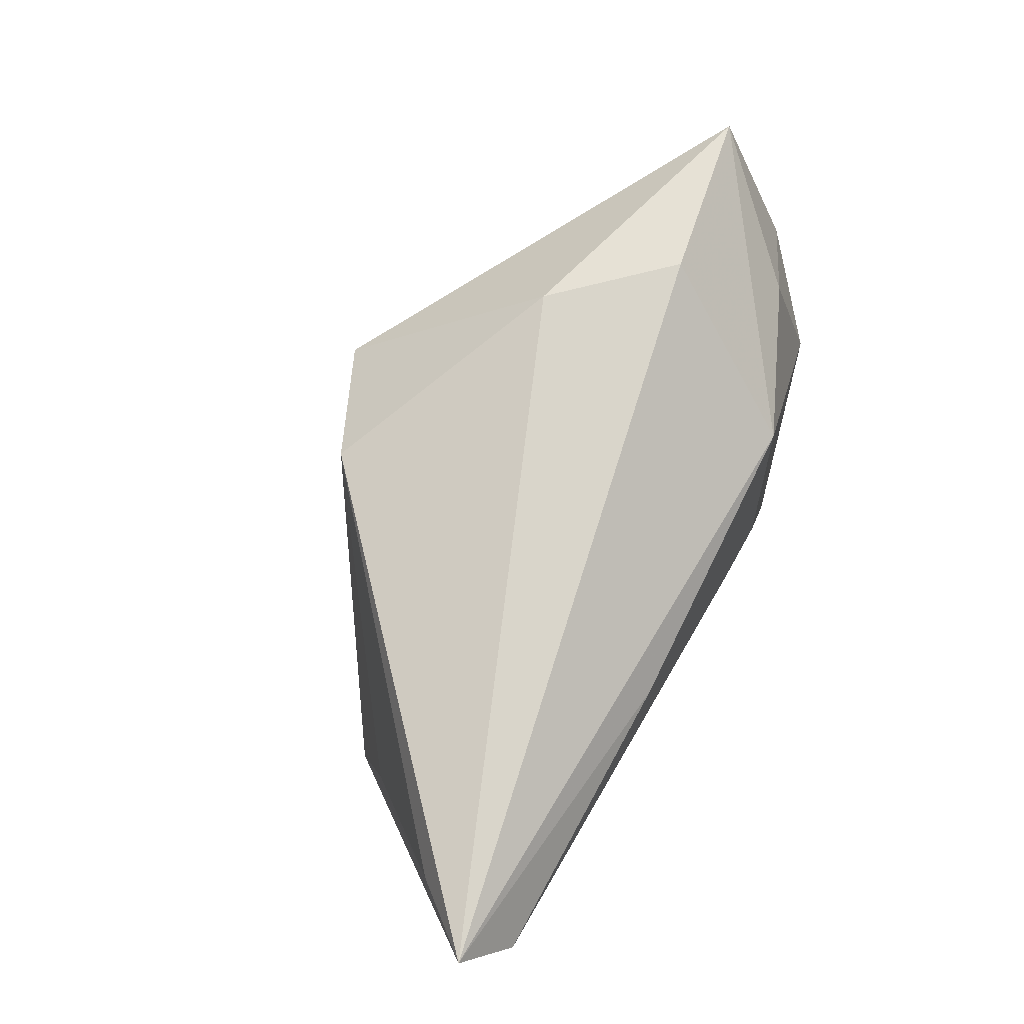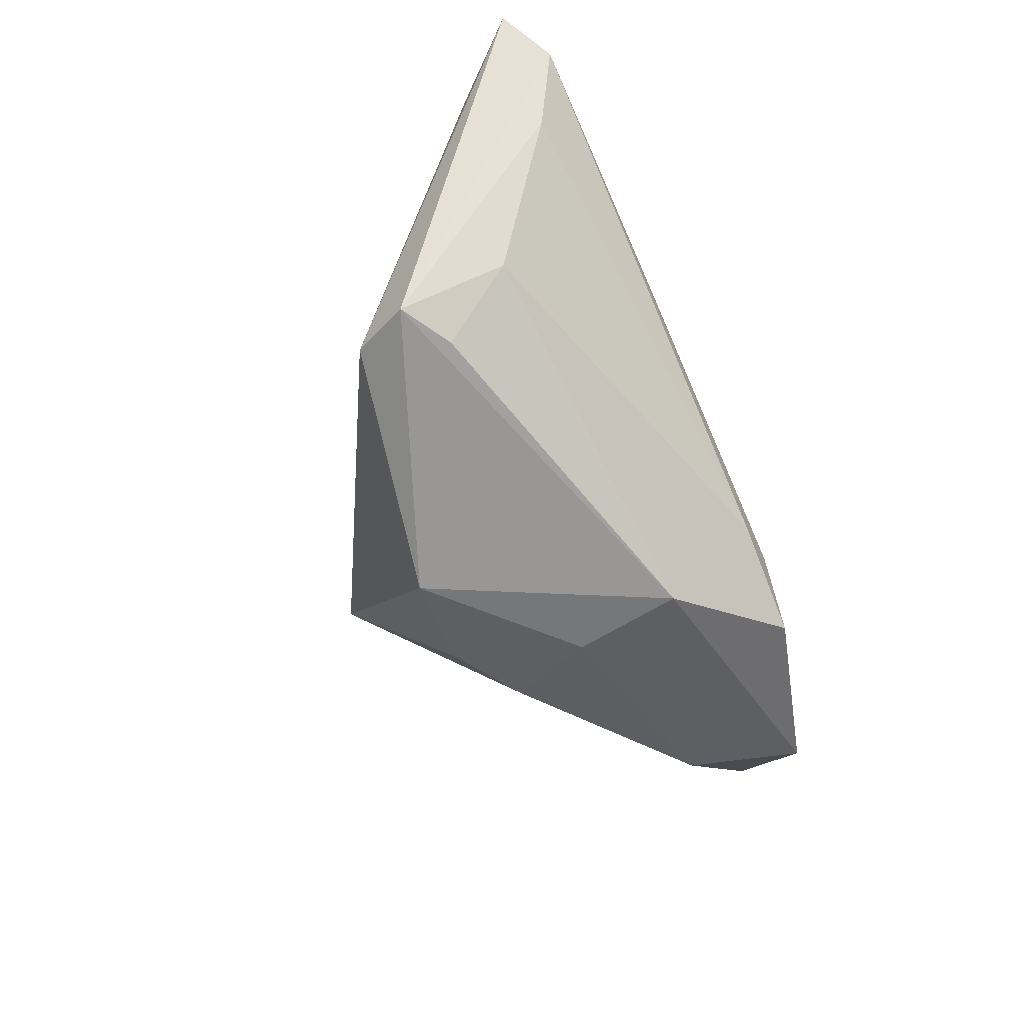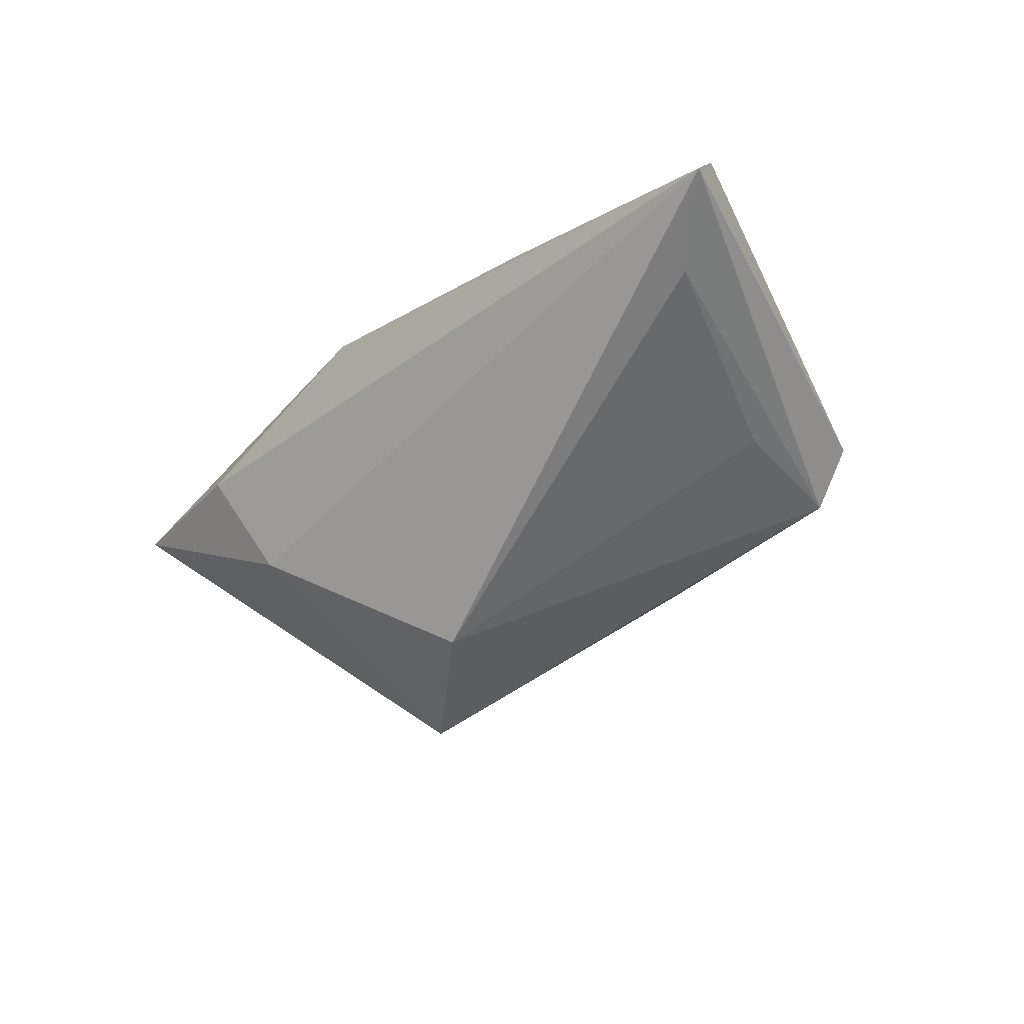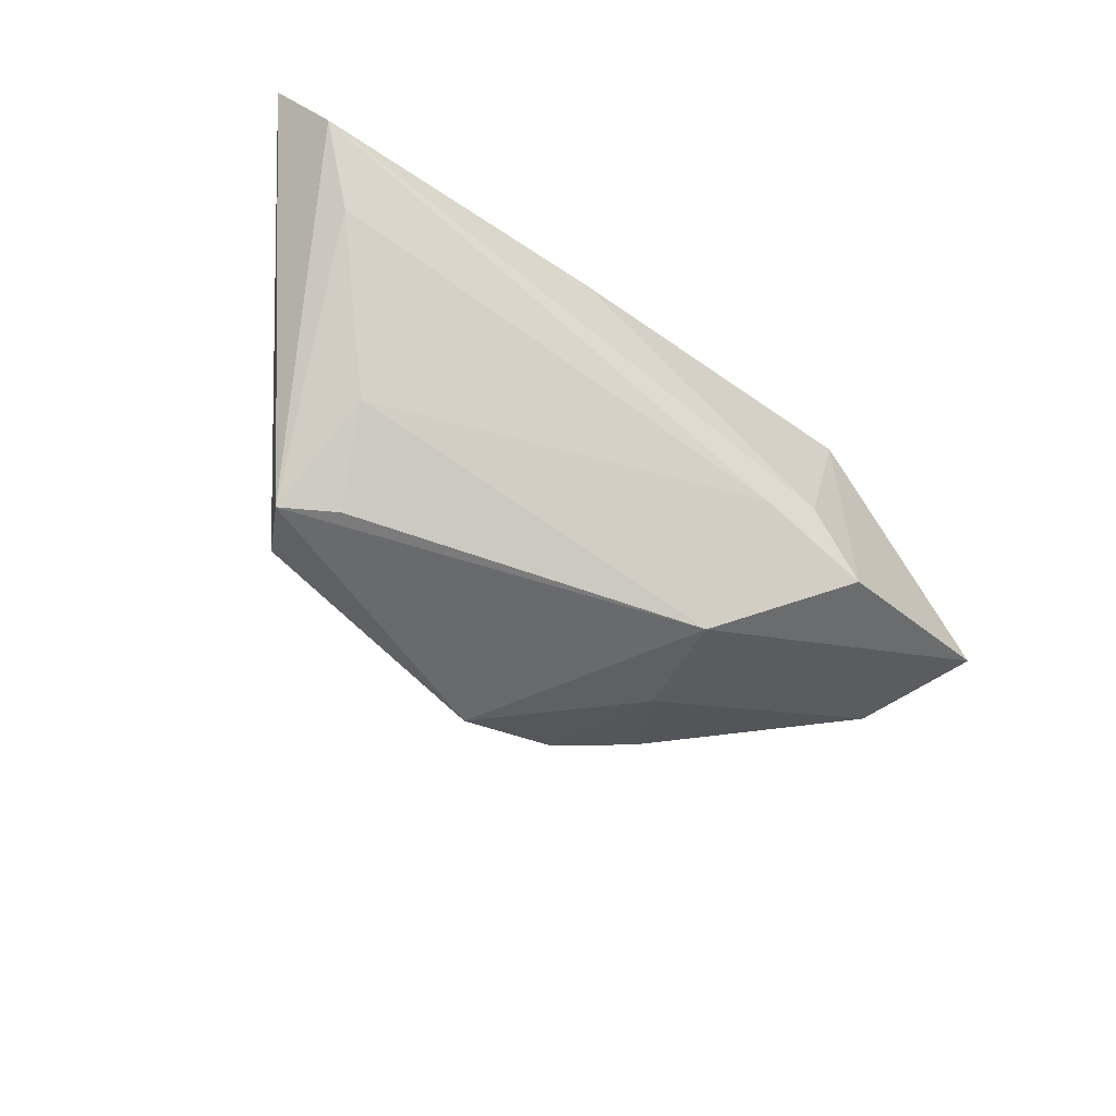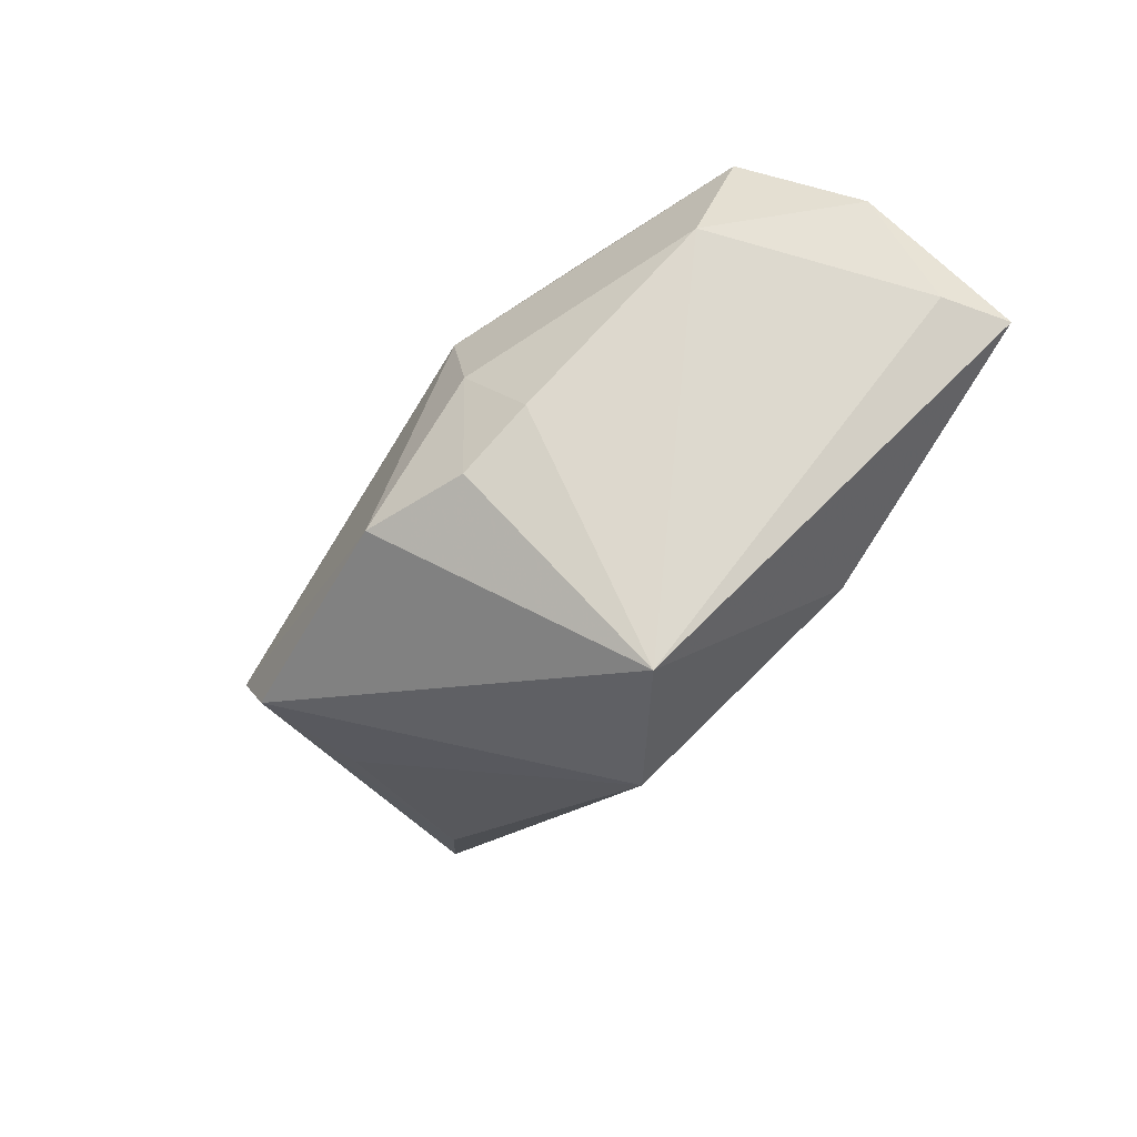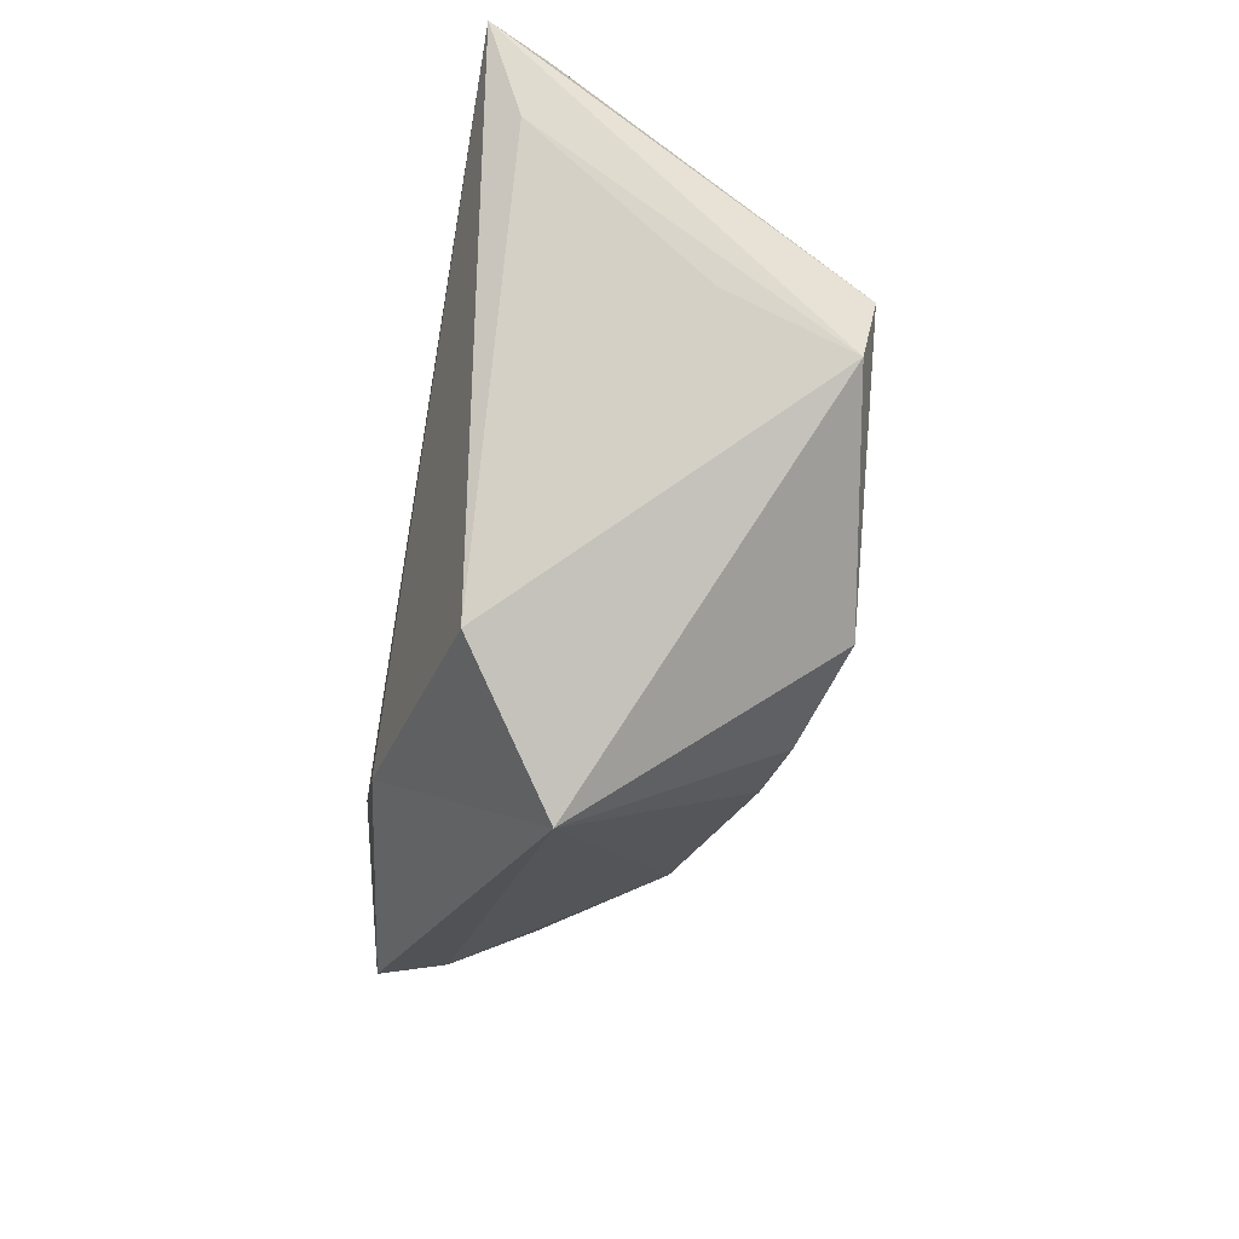
<metadata>
{"format":"obj","ext":"obj","renderer":"f3d","projection":"perspective","resolution":1024,"background":"white","views":[{"elev":74.7,"azim":119.9,"up":"+Z"},{"elev":-61.3,"azim":115.2,"up":"+Z"},{"elev":-12.7,"azim":47.2,"up":"+Y"},{"elev":-47.5,"azim":146.5,"up":"+Z"},{"elev":-62.7,"azim":-128.9,"up":"+Y"},{"elev":-58.6,"azim":79.7,"up":"+Y"}]}
</metadata>
<code>
v -0.009728 0.02523 -0.01458
v 0.05628 0.02523 0.01589
v -0.02213 -0.0149 0.02415
v 0.04114 -0.009825 -0.02249
v -0.04637 0.01181 0.007971
v 0.06175 0.02045 0.02434
v 0.04405 -0.003939 -0.005471
v -0.04305 0.002588 -0.01691
v -0.04929 0.01755 -0.01475
v -0.02511 0.02184 0.009407
v -0.05862 0.006237 -0.001346
v 0.00996 -0.0291 0.0171
v -0.007643 0.01361 -0.02877
v 0.03768 0.001824 -0.02421
v -0.00997 -0.001085 -0.02805
v 0.0544 0.01095 0.01893
v -0.0602 -0.005458 0.01949
v 0.008462 -0.01707 -0.02858
v -0.0358 -0.0006578 0.02434
v -0.006109 -0.01875 -0.02431
v 0.01696 0.02437 0.01234
v 0.05077 0.02128 0.00567
v -0.05709 -0.005282 0.01043
v -0.01744 0.02523 -0.01116
v -0.02394 0.02467 -0.02043
v 0.04093 0.01083 -0.01427
v -0.01633 -0.01369 -0.02275
v 0.04452 -0.002086 -0.02384
v -0.007903 -0.03885 0.003605
f 29 4 12
f 19 10 17
f 6 10 19
f 1 26 13
f 17 29 3
f 29 12 3
f 3 19 17
f 3 12 6
f 6 19 3
f 16 4 6
f 6 12 16
f 23 29 17
f 23 8 29
f 18 4 29
f 28 18 13
f 4 18 28
f 6 4 28
f 6 28 2
f 25 1 13
f 7 12 4
f 4 16 7
f 7 16 12
f 13 18 15
f 13 26 14
f 14 28 13
f 26 28 14
f 24 2 1
f 24 25 10
f 1 25 24
f 26 1 22
f 1 2 22
f 22 28 26
f 22 2 28
f 9 25 13
f 13 15 9
f 9 15 8
f 10 25 9
f 8 15 27
f 29 8 27
f 21 24 10
f 2 24 21
f 21 10 6
f 6 2 21
f 11 23 17
f 8 23 11
f 11 9 8
f 20 15 18
f 20 27 15
f 20 18 29
f 29 27 20
f 9 11 5
f 10 9 5
f 5 11 17
f 17 10 5

</code>
